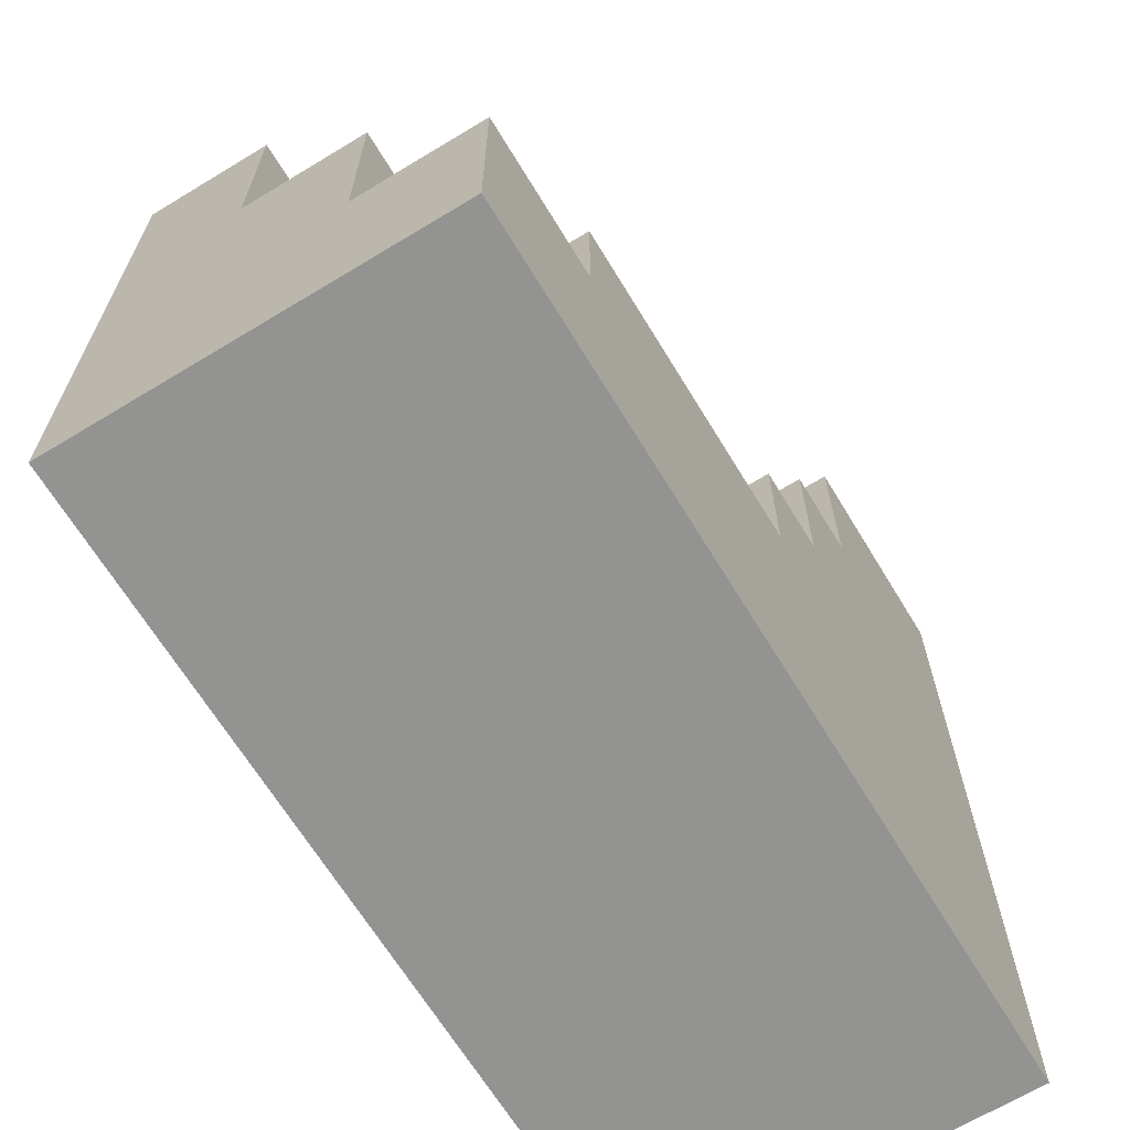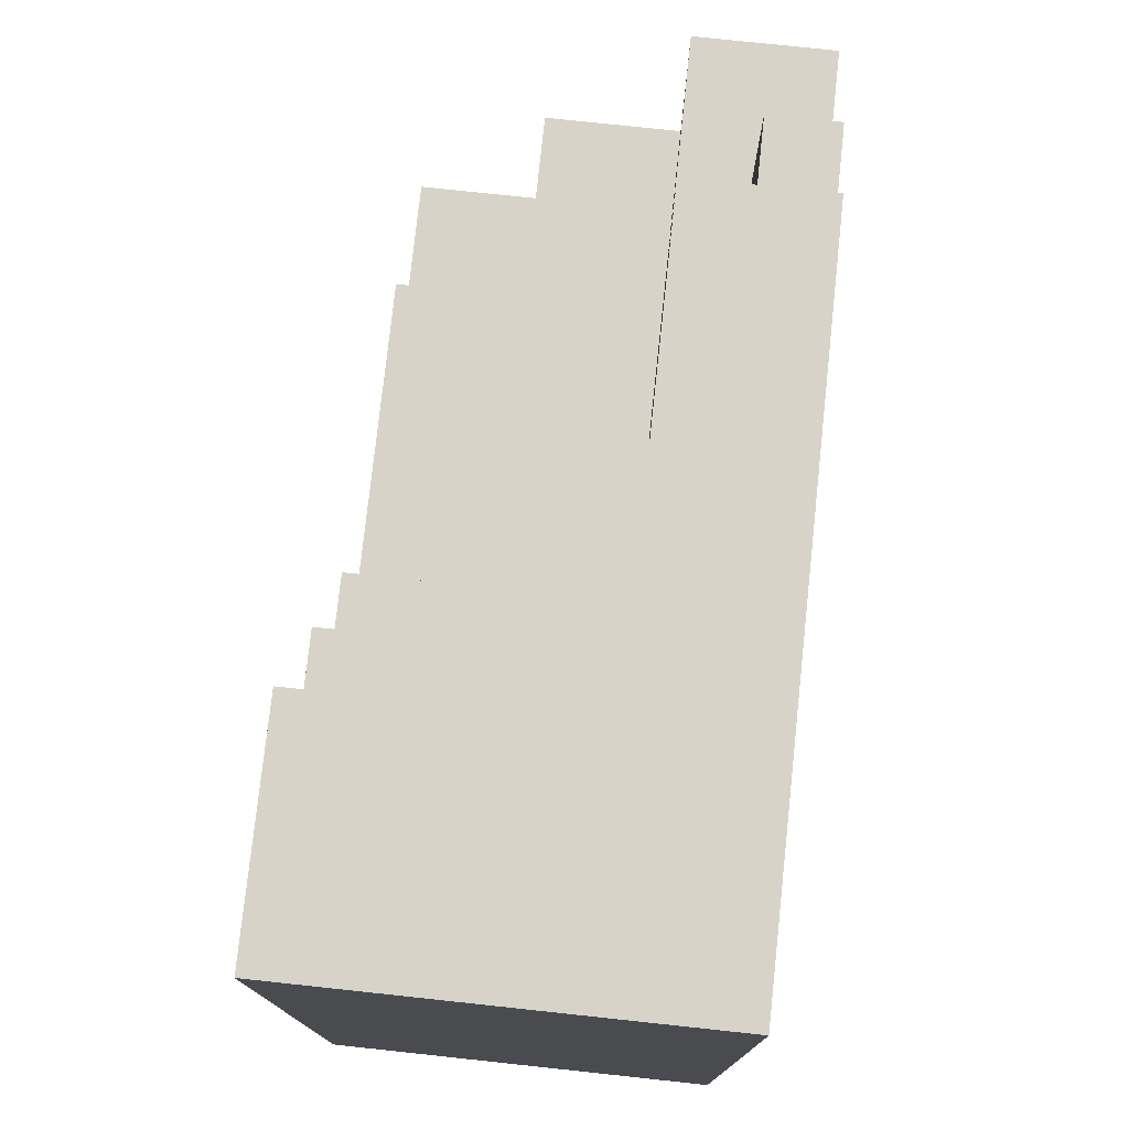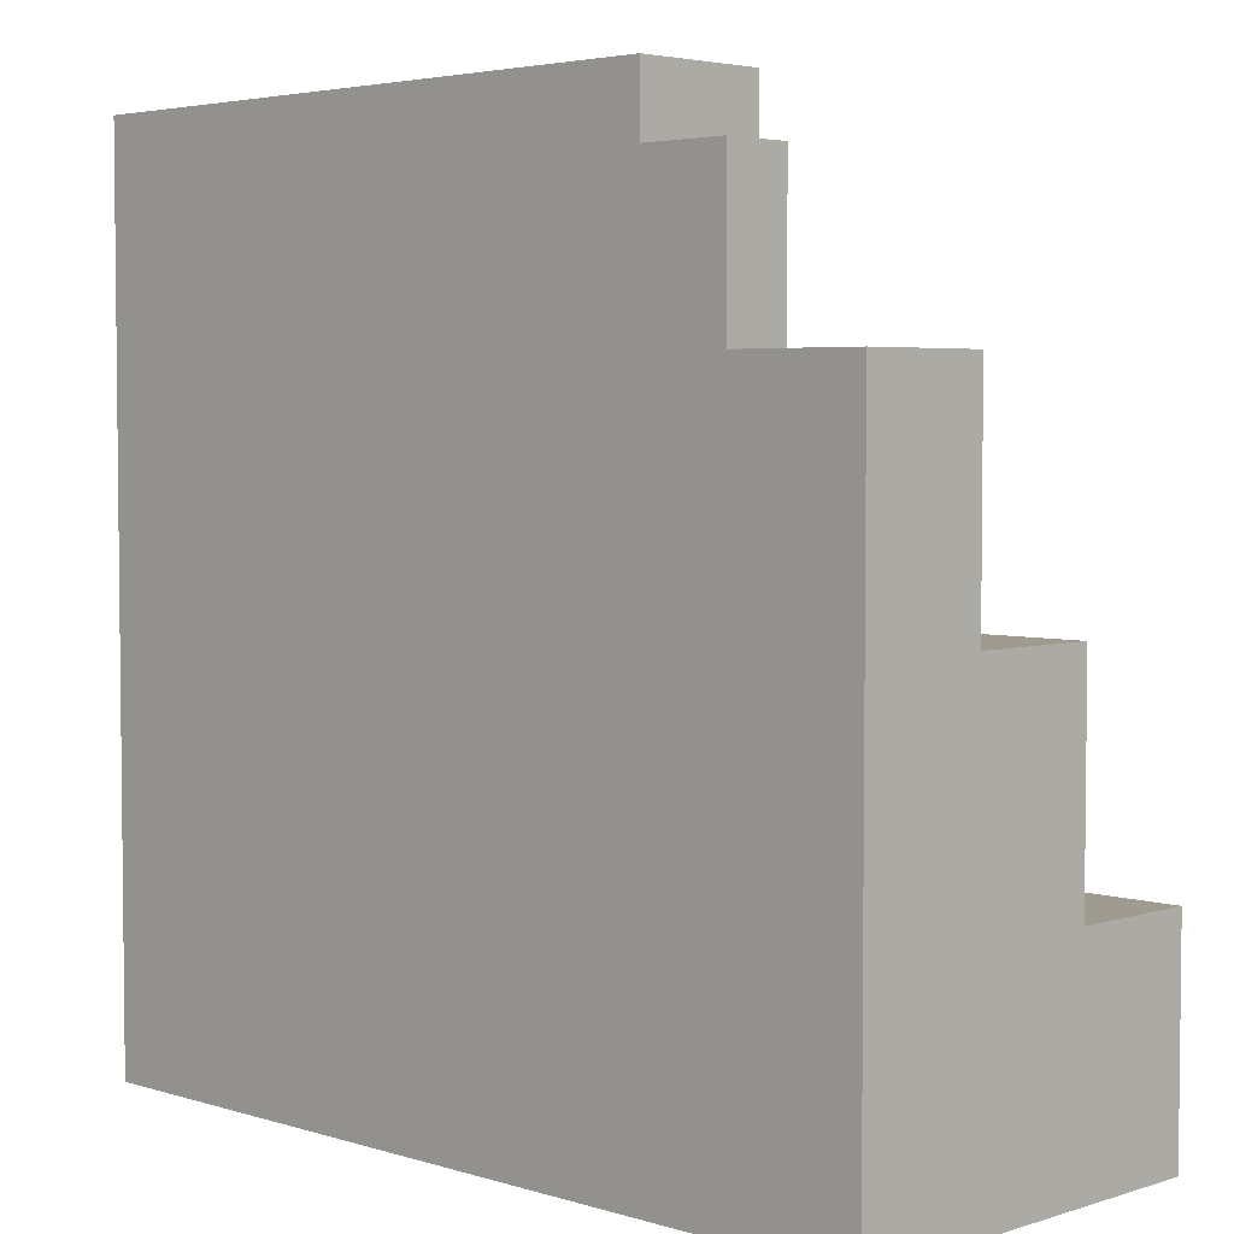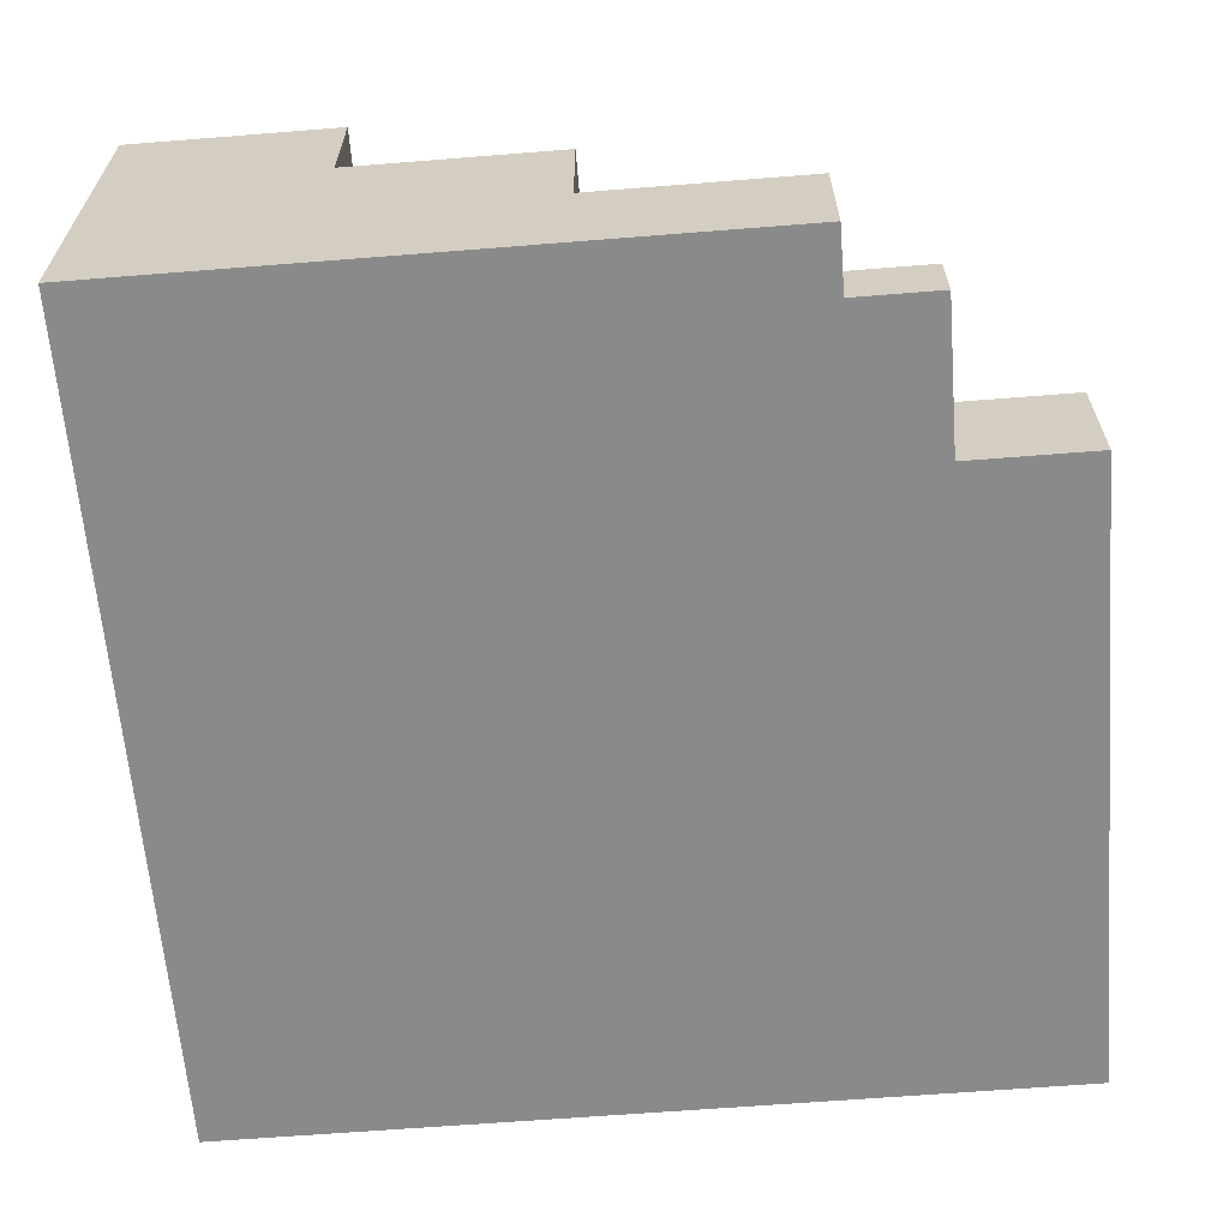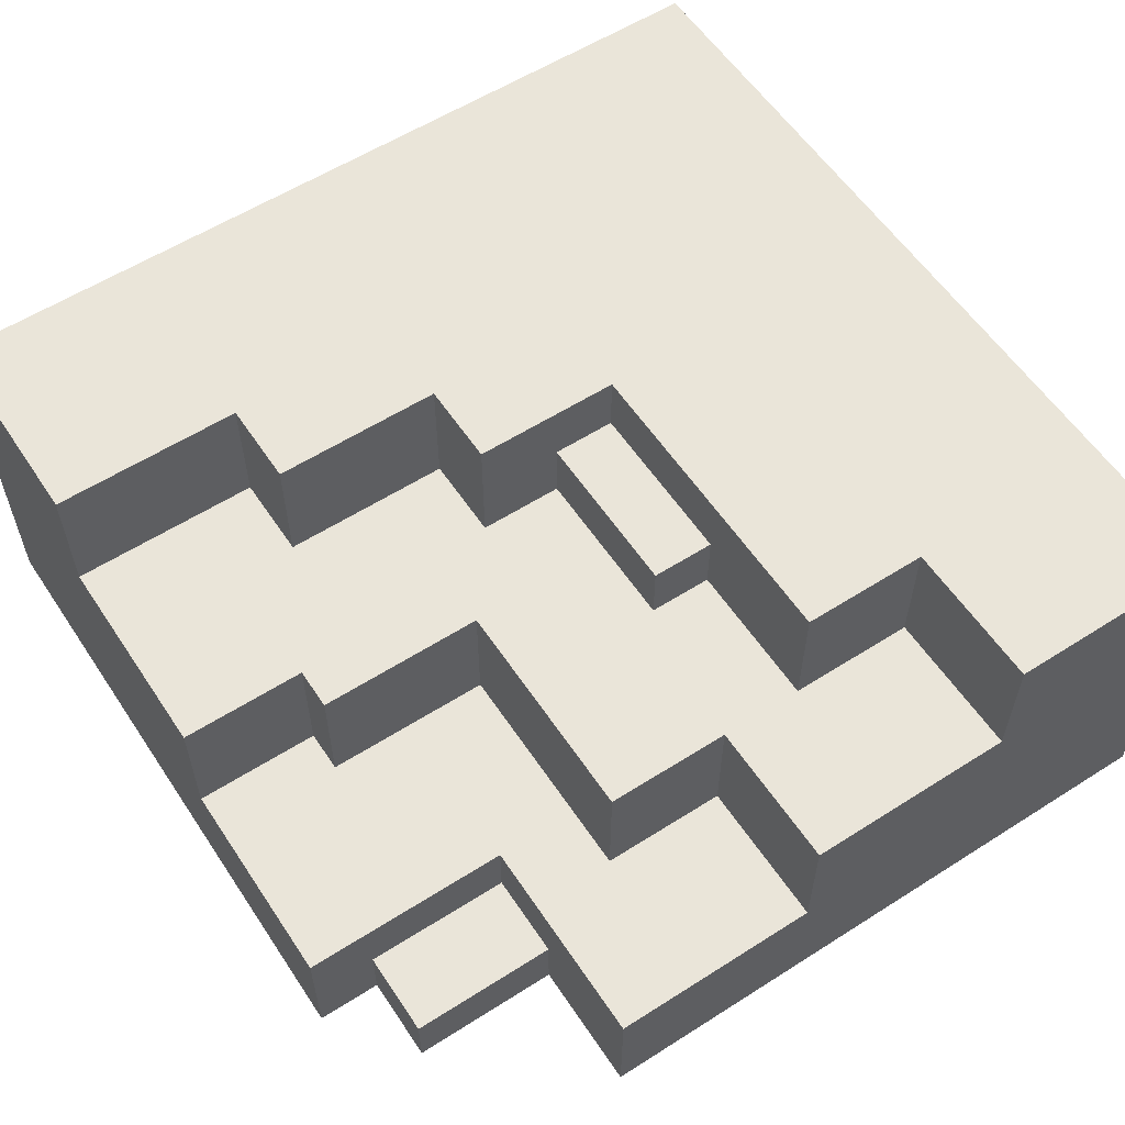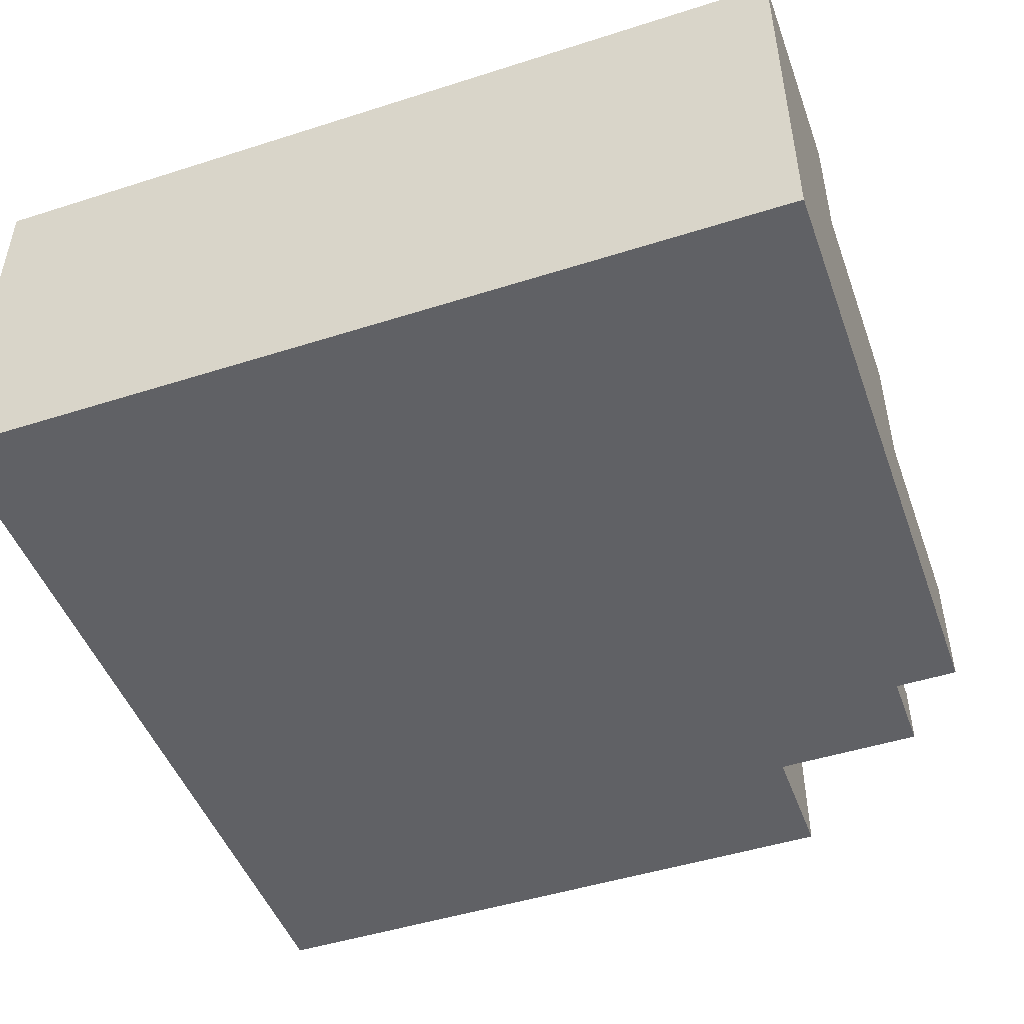
<metadata>
{"format":"obj","ext":"obj","renderer":"f3d","projection":"perspective","resolution":1024,"background":"white","views":[{"elev":-66.6,"azim":-58.7,"up":"+Y"},{"elev":76.8,"azim":96.1,"up":"+Y"},{"elev":4.0,"azim":-135.3,"up":"+Y"},{"elev":-63.5,"azim":-175.4,"up":"+Z"},{"elev":57.9,"azim":-123.4,"up":"+Z"},{"elev":-47.9,"azim":109.7,"up":"+Z"}]}
</metadata>
<code>
v 0 0 18
v 0 30 18
v 0 20 24
v 0 30 24
v 0 10 30
v 0 20 30
v 0 0 36
v 0 10 36
v 6 30 18
v 6 37 18
v 6 30 21
v 6 37 21
v 7 20 24
v 7 26 24
v 7 10 30
v 7 16 30
v 7 20 30
v 7 26 30
v 7 10 36
v 7 16 36
v 10 37 18
v 10 40 18
v 10 30 21
v 10 37 21
v 10 30 24
v 10 40 24
v 14 16 30
v 14 19 30
v 14 16 33
v 14 19 33
v 18 26 24
v 18 34 24
v 18 26 30
v 18 34 30
v 20 34 24
v 20 40 24
v 20 34 30
v 20 40 30
v 22 19 30
v 22 23 30
v 22 16 33
v 22 19 33
v 22 16 36
v 22 23 36
v 26 23 30
v 26 31 30
v 26 23 36
v 26 31 36
v 30 31 30
v 30 40 30
v 30 31 36
v 30 40 36
v 40 0 18
v 40 40 18
v 40 0 36
v 40 40 36
v 0 0 18
v 0 0 36
v 40 0 18
v 40 0 36
v 0 10 30
v 0 10 36
v 7 10 30
v 7 10 36
v 7 16 30
v 7 16 36
v 14 16 30
v 14 16 33
v 22 16 33
v 22 16 36
v 14 19 30
v 14 19 33
v 22 19 30
v 22 19 33
v 0 20 24
v 0 20 30
v 7 20 24
v 7 20 30
v 22 23 30
v 22 23 36
v 26 23 30
v 26 23 36
v 7 26 24
v 7 26 30
v 18 26 24
v 18 26 30
v 0 30 18
v 0 30 24
v 6 30 18
v 6 30 21
v 10 30 21
v 10 30 24
v 26 31 30
v 26 31 36
v 30 31 30
v 30 31 36
v 18 34 24
v 18 34 30
v 20 34 24
v 20 34 30
v 6 37 18
v 6 37 21
v 10 37 18
v 10 37 21
v 10 40 18
v 10 40 24
v 20 40 24
v 20 40 30
v 30 40 30
v 30 40 36
v 40 40 18
v 40 40 36
v 0 0 18
v 40 0 18
v 0 30 18
v 6 30 18
v 6 37 18
v 10 37 18
v 10 40 18
v 40 40 18
v 6 30 21
v 10 30 21
v 6 37 21
v 10 37 21
v 0 20 24
v 7 20 24
v 7 26 24
v 18 26 24
v 0 30 24
v 10 30 24
v 18 34 24
v 20 34 24
v 10 40 24
v 20 40 24
v 0 10 30
v 7 10 30
v 7 16 30
v 14 16 30
v 14 19 30
v 22 19 30
v 0 20 30
v 7 20 30
v 22 23 30
v 26 23 30
v 7 26 30
v 18 26 30
v 26 31 30
v 30 31 30
v 18 34 30
v 20 34 30
v 20 40 30
v 30 40 30
v 14 16 33
v 22 16 33
v 14 19 33
v 22 19 33
v 0 0 36
v 40 0 36
v 0 10 36
v 7 10 36
v 7 16 36
v 22 16 36
v 22 23 36
v 26 23 36
v 26 31 36
v 30 31 36
v 30 40 36
v 40 40 36
f 3 2 1
f 4 2 3
f 5 3 1
f 6 3 5
f 7 5 1
f 8 5 7
f 11 10 9
f 12 10 11
f 17 14 13
f 18 14 17
f 19 16 15
f 20 16 19
f 24 22 21
f 25 24 23
f 26 22 24
f 26 24 25
f 29 28 27
f 30 28 29
f 33 32 31
f 34 32 33
f 37 36 35
f 38 36 37
f 42 40 39
f 43 42 41
f 44 40 42
f 44 42 43
f 47 46 45
f 48 46 47
f 51 50 49
f 52 50 51
f 53 54 55
f 55 54 56
f 59 58 57
f 60 58 59
f 61 62 63
f 63 62 64
f 65 66 67
f 67 66 68
f 68 66 69
f 69 66 70
f 71 72 73
f 73 72 74
f 75 76 77
f 77 76 78
f 79 80 81
f 81 80 82
f 83 84 85
f 85 84 86
f 87 88 89
f 89 88 90
f 90 88 91
f 91 88 92
f 93 94 95
f 95 94 96
f 97 98 99
f 99 98 100
f 101 102 103
f 103 102 104
f 105 106 107
f 107 108 109
f 105 107 111
f 109 110 111
f 107 109 111
f 111 110 112
f 115 114 113
f 116 114 115
f 117 114 116
f 118 114 117
f 119 114 118
f 120 114 119
f 121 122 123
f 123 122 124
f 125 126 127
f 125 127 129
f 127 128 129
f 129 128 130
f 130 128 131
f 130 131 133
f 131 132 133
f 133 132 134
f 135 136 137
f 137 138 139
f 135 137 141
f 139 140 141
f 137 139 141
f 141 140 142
f 142 140 143
f 142 143 145
f 143 144 145
f 145 144 146
f 146 144 147
f 146 147 149
f 147 148 149
f 149 148 150
f 150 148 151
f 151 148 152
f 153 154 155
f 155 154 156
f 157 158 159
f 159 158 160
f 160 158 161
f 161 158 162
f 162 158 163
f 163 158 164
f 164 158 165
f 165 158 166
f 166 158 167
f 167 158 168

</code>
